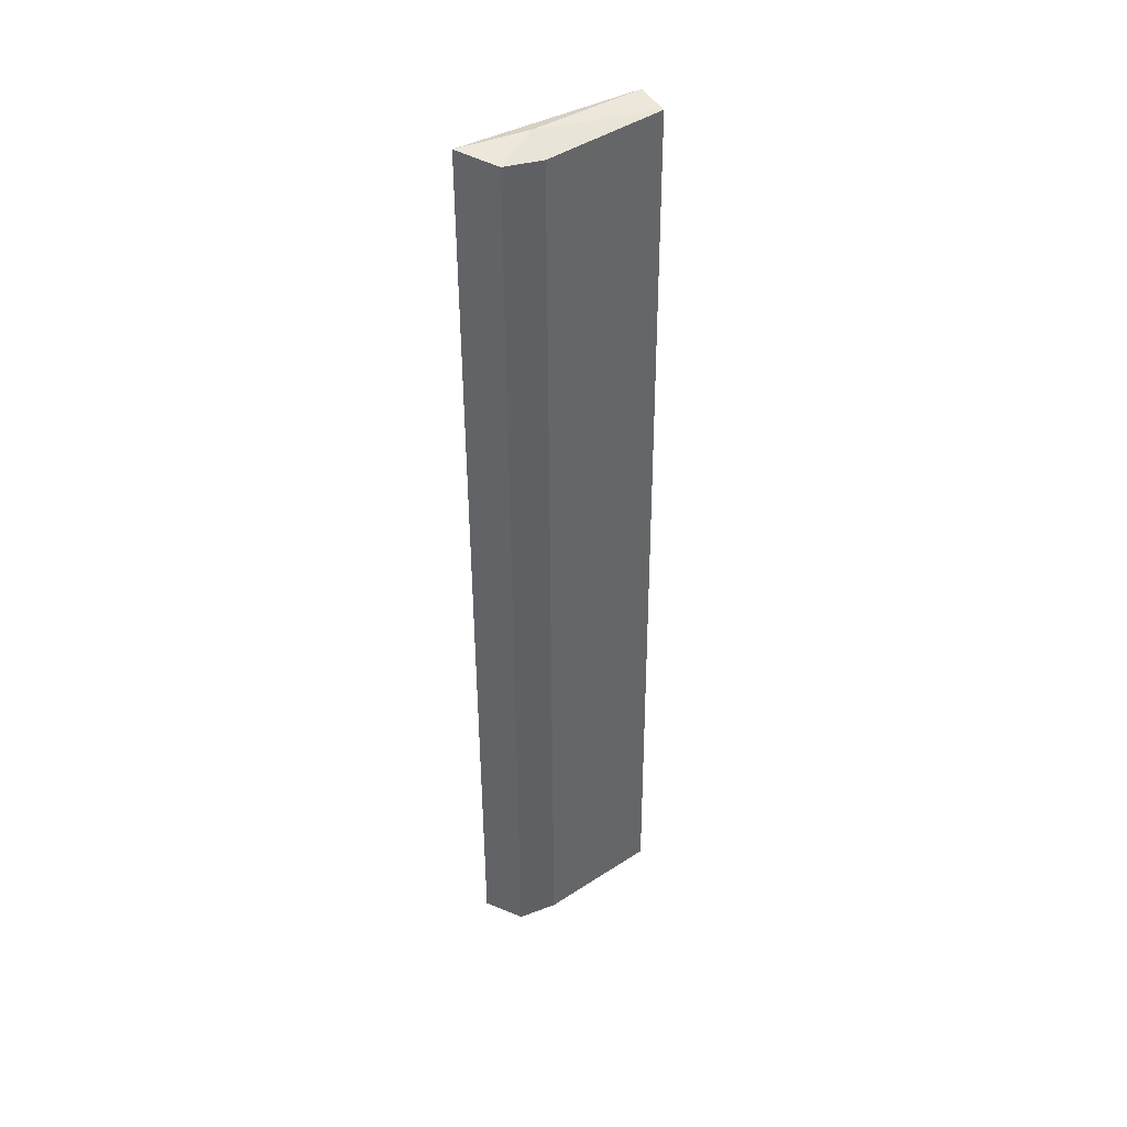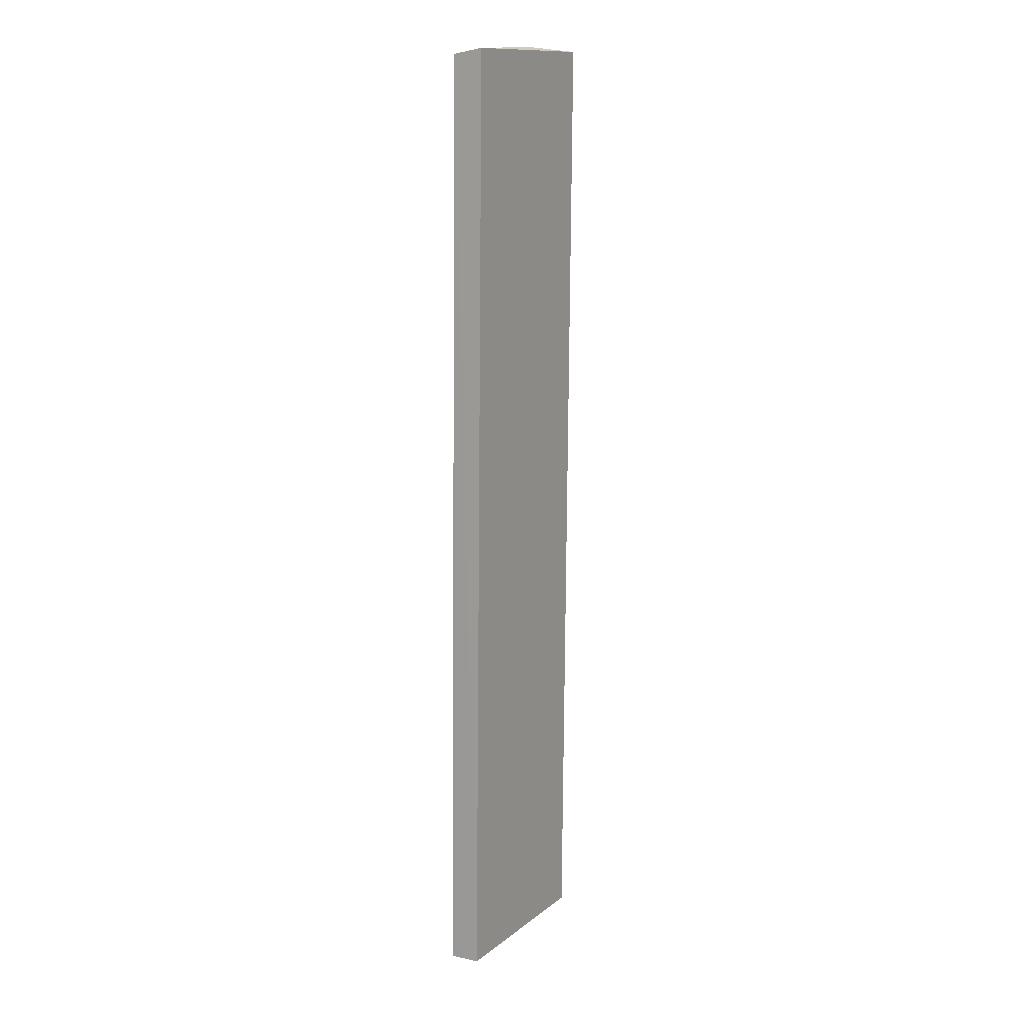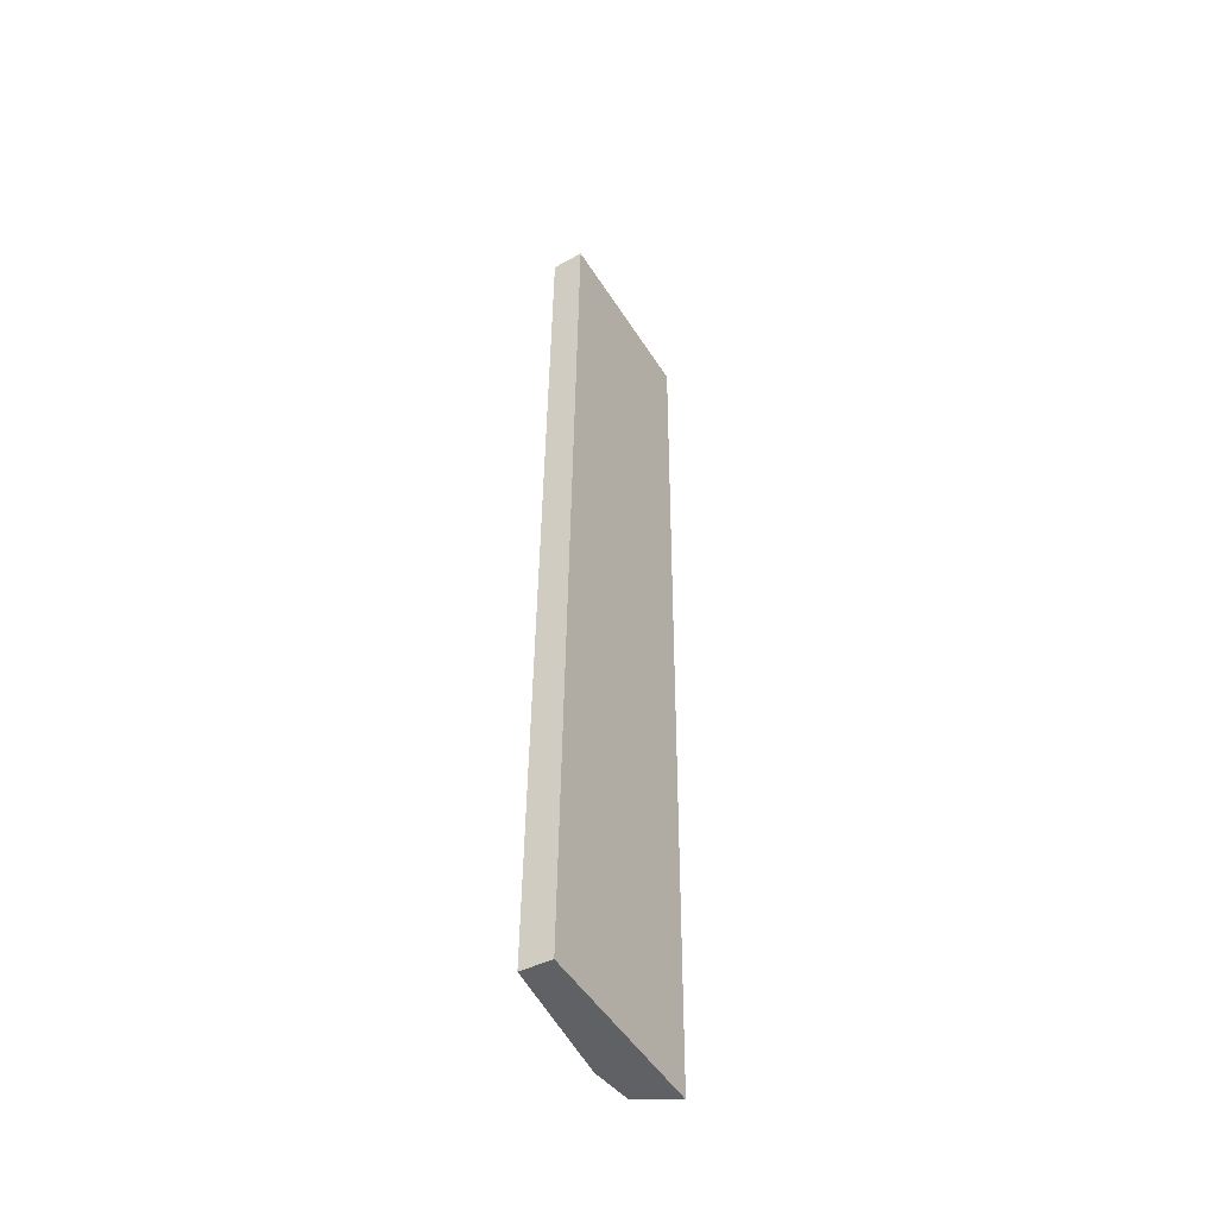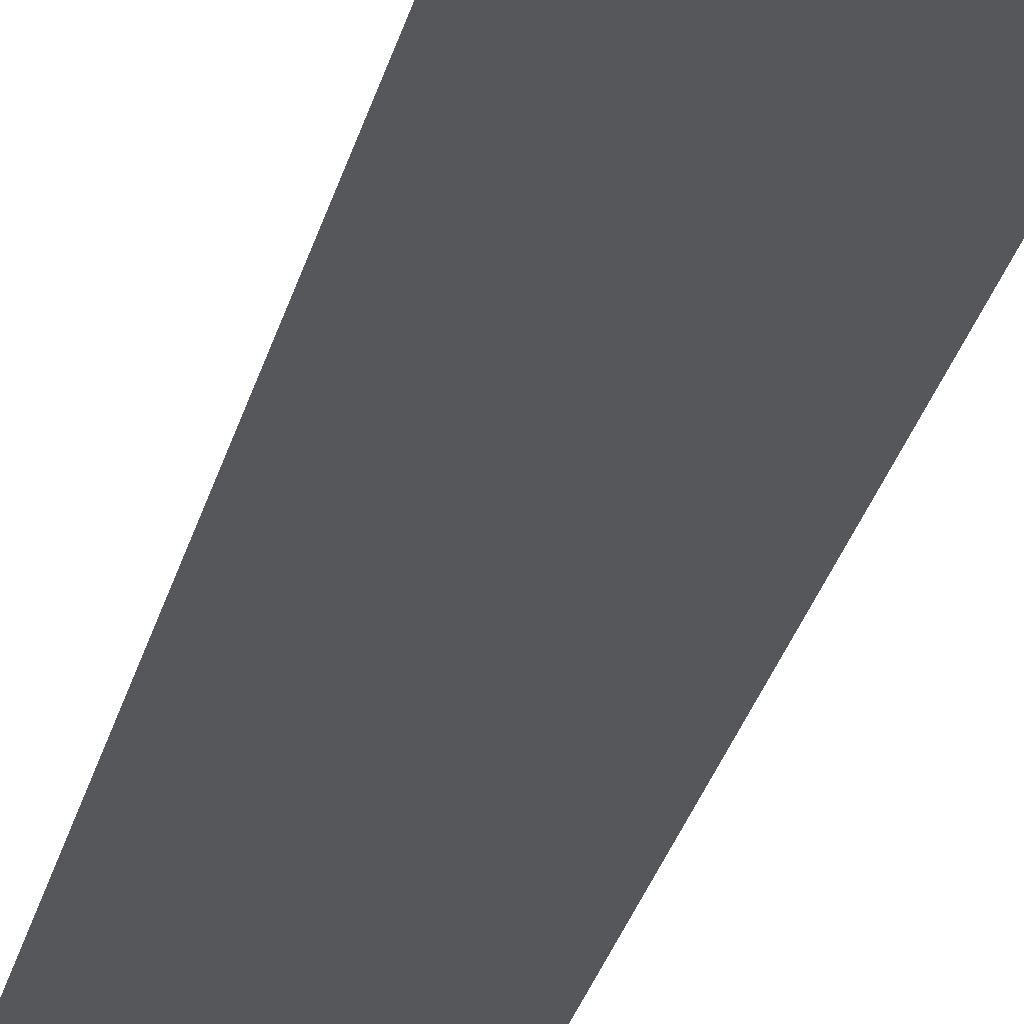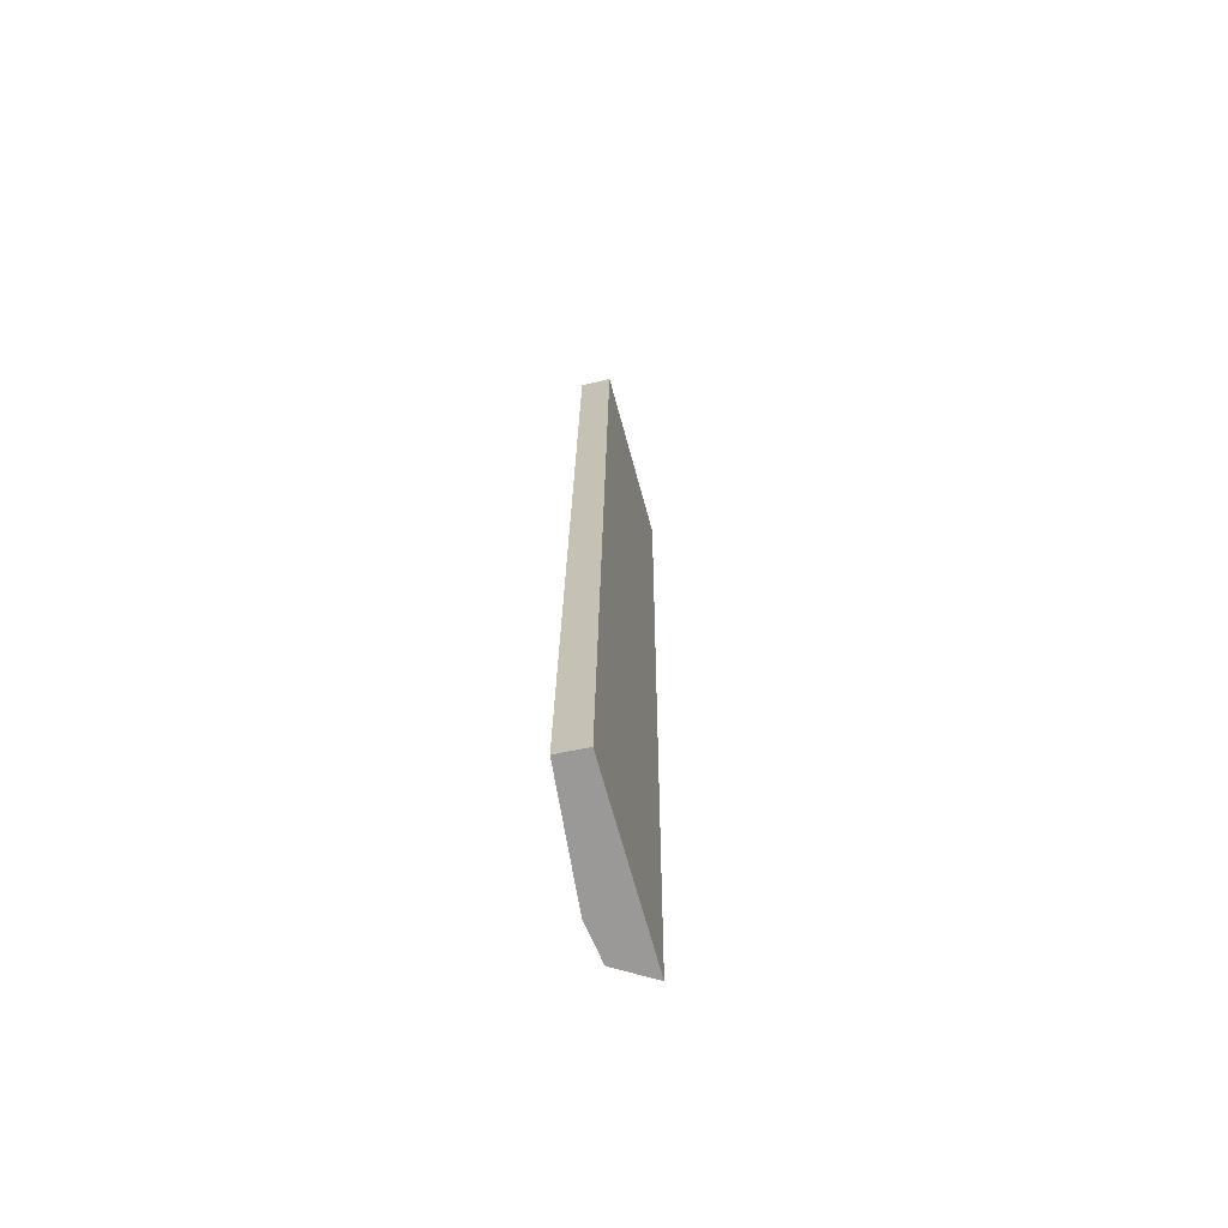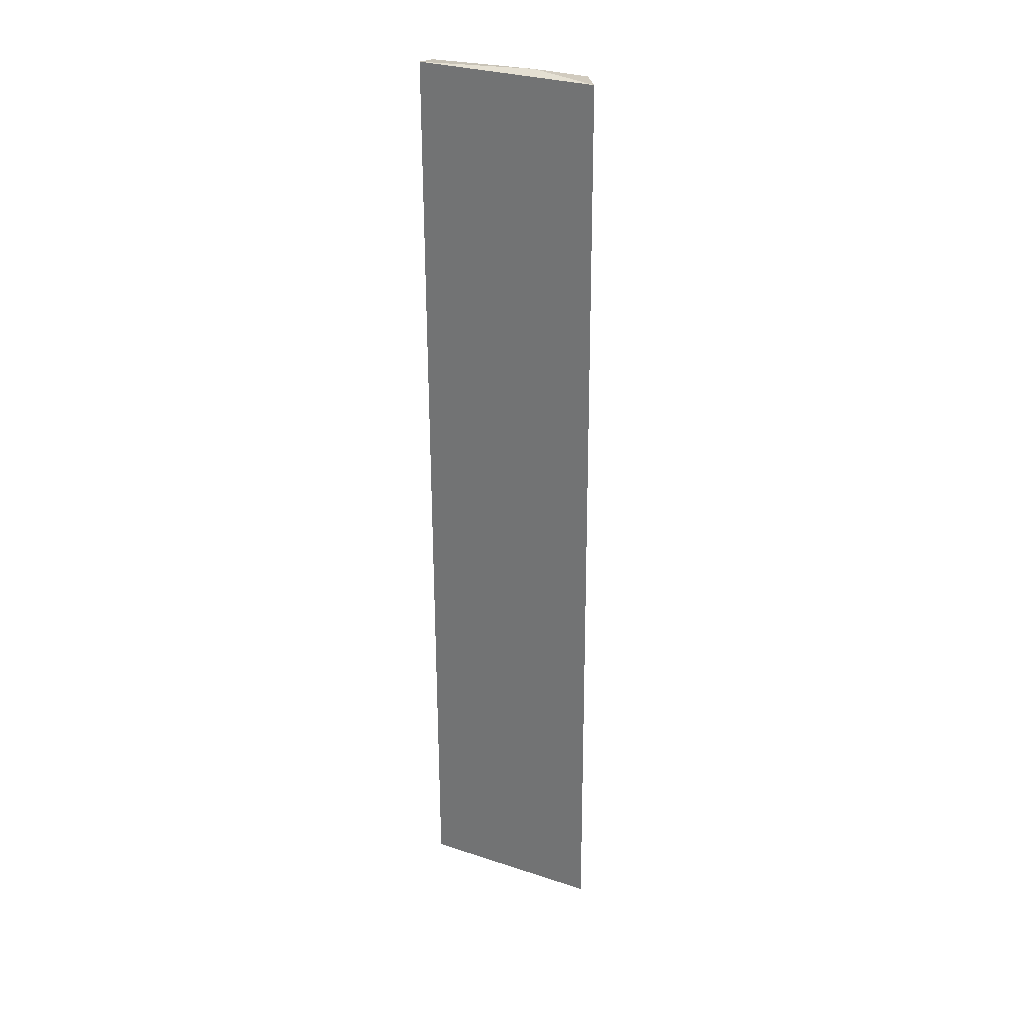
<metadata>
{"format":"obj","ext":"obj","renderer":"f3d","projection":"perspective","resolution":1024,"background":"white","views":[{"elev":42.8,"azim":136.6,"up":"+Z"},{"elev":13.1,"azim":-70.2,"up":"+Z"},{"elev":-50.1,"azim":-70.4,"up":"+Z"},{"elev":-29.9,"azim":165.9,"up":"+Y"},{"elev":-69.0,"azim":-86.2,"up":"+Z"},{"elev":29.5,"azim":14.3,"up":"+Z"}]}
</metadata>
<code>
v 0.06302 0.1094 -0.03729
v 0.06491 0.1129 -0.4621
v 0.05655 0.1276 -0.03919
v -0.01351 0.1386 -0.03962
v -0.01558 0.1293 -0.4621
v 0.03534 0.1209 -0.03569
v -0.01518 0.1253 -0.03726
v 0.04149 0.1367 -0.4621
v 0.05827 0.1308 -0.4621
v -0.01386 0.1422 -0.4621
v 0.04048 0.1334 -0.04044
f 1 2 3
f 5 2 1
f 6 1 3
f 7 5 1
f 7 4 5
f 7 6 4
f 7 1 6
f 9 3 2
f 10 5 4
f 10 8 9
f 10 9 2
f 10 2 5
f 11 9 8
f 11 3 9
f 11 6 3
f 11 4 6
f 11 10 4
f 11 8 10

</code>
